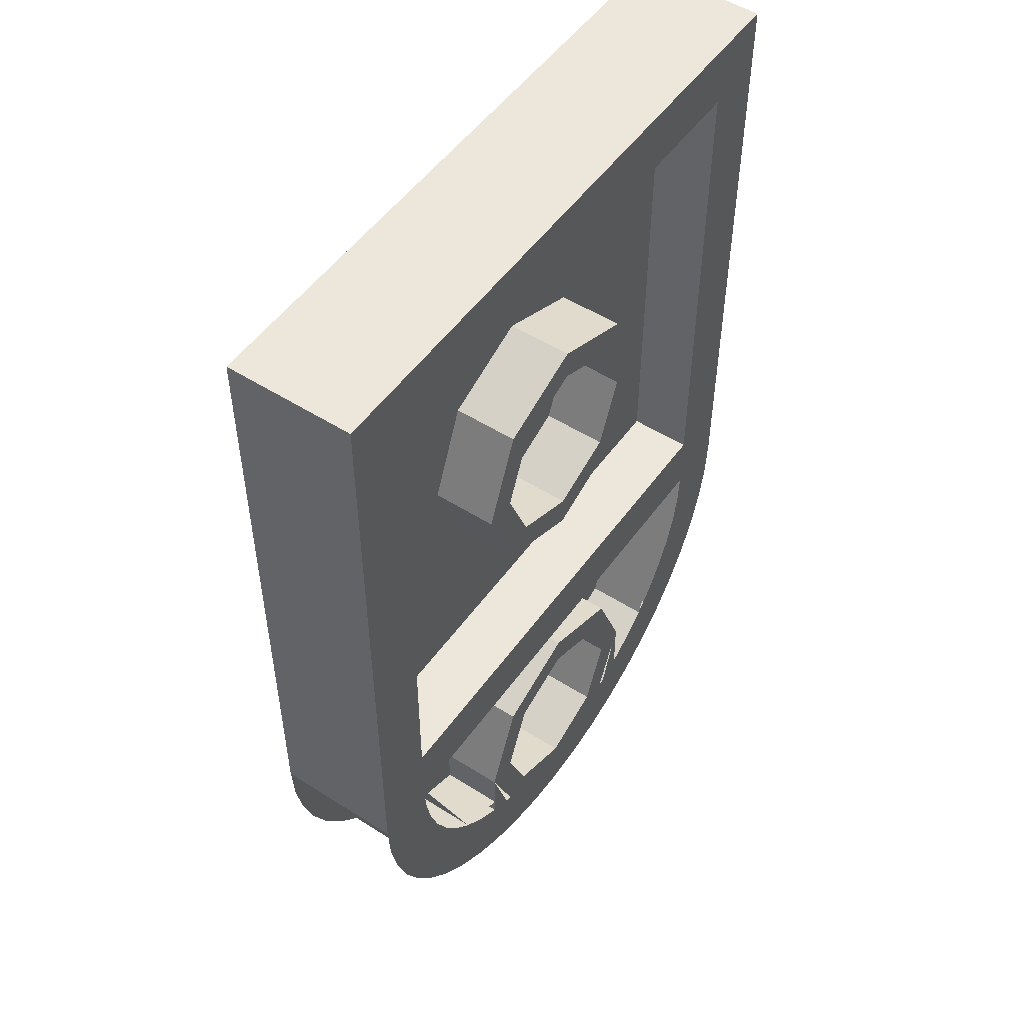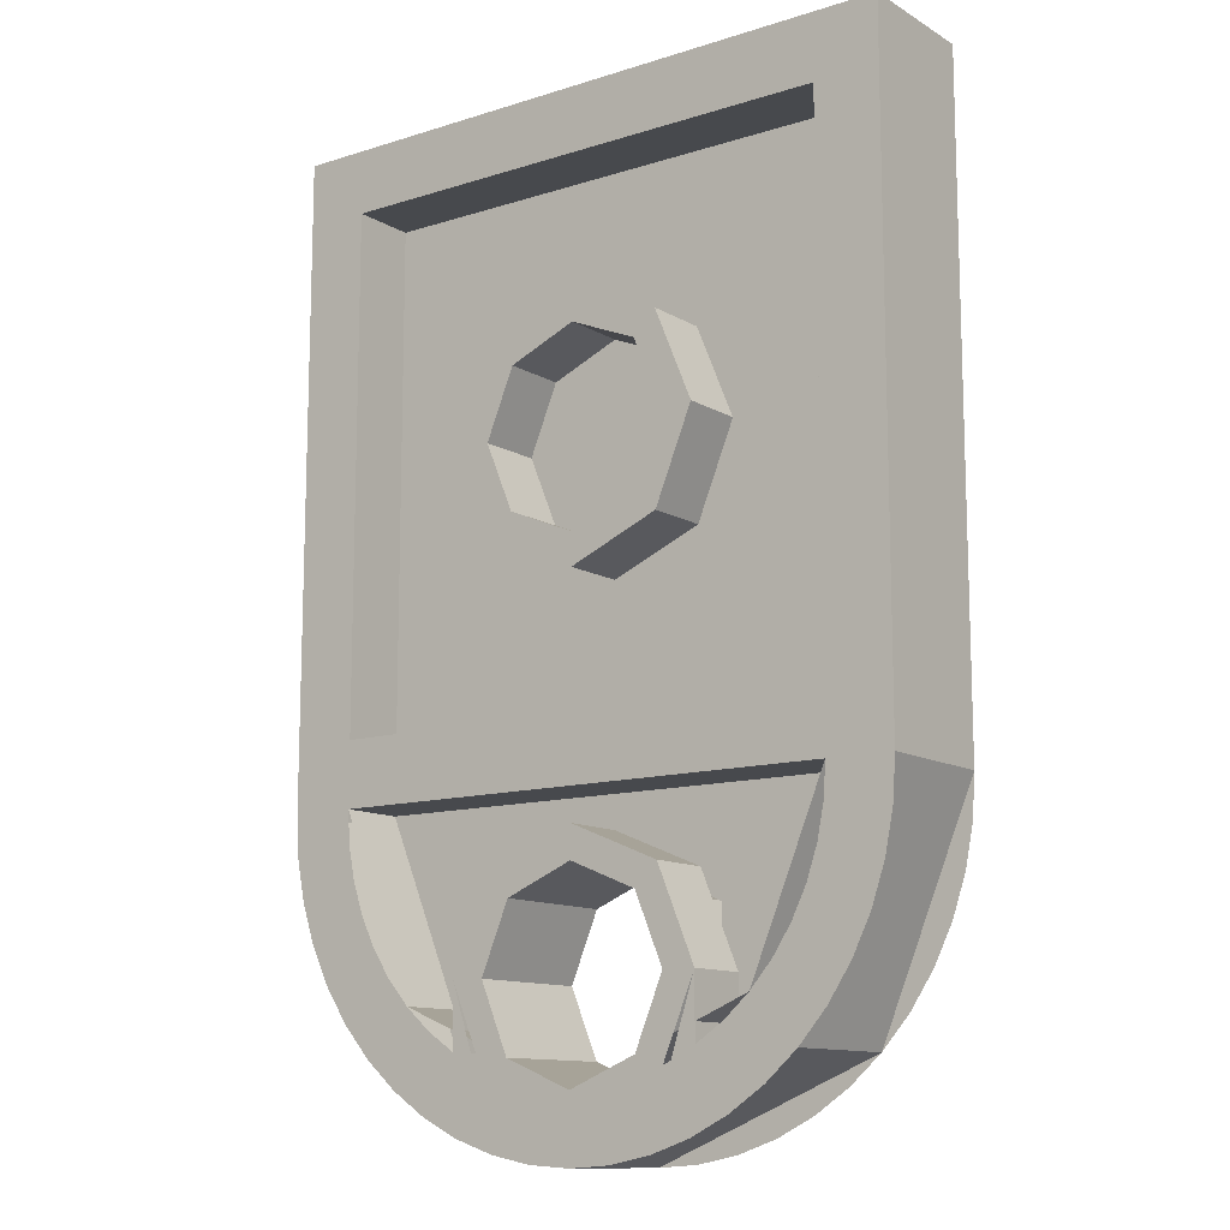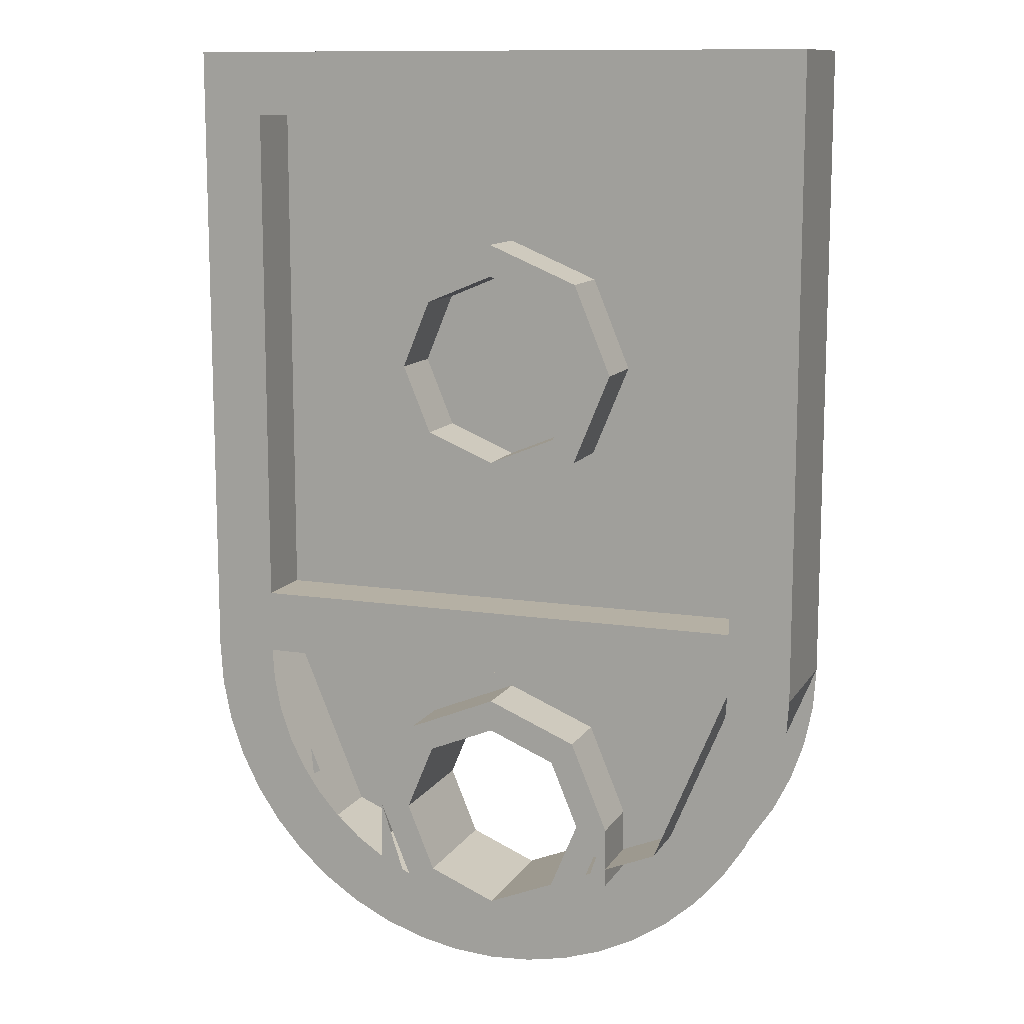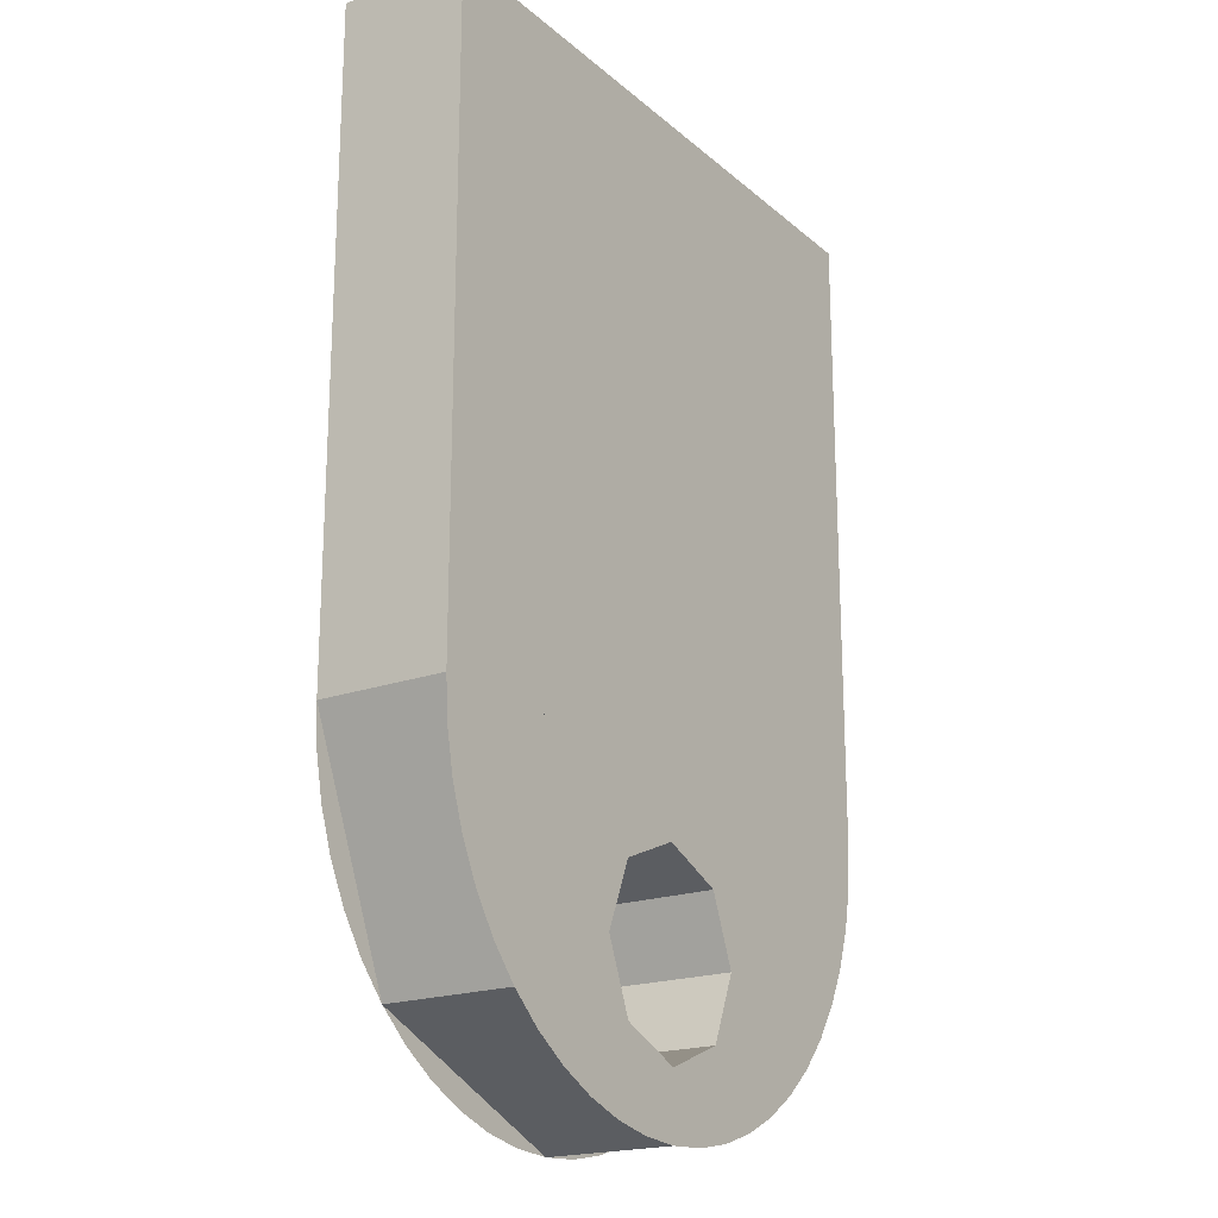
<metadata>
{"format":"obj","ext":"obj","renderer":"f3d","projection":"perspective","resolution":1024,"background":"white","views":[{"elev":51.7,"azim":124.6,"up":"+Z"},{"elev":-12.0,"azim":-143.4,"up":"+Z"},{"elev":11.6,"azim":-159.7,"up":"+Z"},{"elev":-19.9,"azim":-56.4,"up":"+Z"}]}
</metadata>
<code>
v 0.2121 0.4 0.2121
v 0.3 0.4 0
v 0.3 0.2 0
v 0.2121 0.2 0.2121
v 0 0.4 0.3
v 0.2121 0.4 0.2121
v 0.2121 0.2 0.2121
v 0 0.2 0.3
v -0.2121 0.4 0.2121
v 0 0.4 0.3
v 0 0.2 0.3
v -0.2121 0.2 0.2121
v -0.3 0.4 0
v -0.2121 0.4 0.2121
v -0.2121 0.2 0.2121
v -0.3 0.2 0
v -0.2121 0.4 -0.2121
v -0.3 0.4 0
v -0.3 0.2 0
v -0.2121 0.2 -0.2121
v 0 0.4 -0.3
v -0.2121 0.4 -0.2121
v -0.2121 0.2 -0.2121
v 0 0.2 -0.3
v 0.2121 0.4 -0.2121
v 0 0.4 -0.3
v 0 0.2 -0.3
v 0.2121 0.2 -0.2121
v 0.3 0.4 0
v 0.2121 0.4 -0.2121
v 0.2121 0.2 -0.2121
v 0.3 0.2 0
v 0.2828 0.4 0.2828
v 0.4 0.4 0
v 0.4 0.2 0
v 0.2828 0.2 0.2828
v 0 0.4 0.4
v 0.2828 0.4 0.2828
v 0.2828 0.2 0.2828
v 0 0.2 0.4
v -0.2828 0.4 0.2828
v 0 0.4 0.4
v 0 0.2 0.4
v -0.2828 0.2 0.2828
v -0.4 0.4 0
v -0.2828 0.4 0.2828
v -0.2828 0.2 0.2828
v -0.4 0.2 0
v -0.2828 0.4 -0.2828
v -0.4 0.4 0
v -0.4 0.2 0
v -0.2828 0.2 -0.2828
v 0 0.4 -0.4
v -0.2828 0.4 -0.2828
v -0.2828 0.2 -0.2828
v 0 0.2 -0.4
v 0.2828 0.4 -0.2828
v 0 0.4 -0.4
v 0 0.2 -0.4
v 0.2828 0.2 -0.2828
v 0.4 0.4 0
v 0.2828 0.4 -0.2828
v 0.2828 0.2 -0.2828
v 0.4 0.2 0
v 0.4 0.4 0
v 0.2828 0.4 0.2828
v 0.2121 0.4 0.2121
v 0.3 0.4 0
v 0.2828 0.4 0.2828
v 0 0.4 0.4
v 0 0.4 0.3
v 0.2121 0.4 0.2121
v 0 0.4 0.4
v -0.2828 0.4 0.2828
v -0.2121 0.4 0.2121
v 0 0.4 0.3
v -0.2828 0.4 0.2828
v -0.4 0.4 0
v -0.3 0.4 0
v -0.2121 0.4 0.2121
v -0.4 0.4 0
v -0.2828 0.4 -0.2828
v -0.2121 0.4 -0.2121
v -0.3 0.4 0
v -0.2828 0.4 -0.2828
v 0 0.4 -0.4
v 0 0.4 -0.3
v -0.2121 0.4 -0.2121
v 0 0.4 -0.4
v 0.2828 0.4 -0.2828
v 0.2121 0.4 -0.2121
v 0 0.4 -0.3
v 0.2828 0.4 -0.2828
v 0.4 0.4 0
v 0.3 0.4 0
v 0.2121 0.4 -0.2121
v -0.8 0.2 0.8
v 0.8 0.2 0.8
v 0.8 0.2 -0.8
v -0.8 0.2 -0.8
v -0.8 0.2 0.8
v -0.8 0.4 0.8
v 0.8 0.4 0.8
v 0.8 0.2 0.8
v -0.8 0.2 -0.8
v -0.8 0.4 -0.8
v -0.8 0.4 0.8
v -0.8 0.2 0.8
v 0.8 0.2 -0.8
v 0.8 0.4 -0.8
v -0.8 0.4 -0.8
v -0.8 0.2 -0.8
v 0.8 0.2 0.8
v 0.8 0.4 0.8
v 0.8 0.4 -0.8
v 0.8 0.2 -0.8
v 1 0.4 1
v 0.8 0.4 0.8
v -0.8 0.4 0.8
v -1 0.4 1
v -1 0.4 -1
v -0.8 0.4 -0.8
v 0.8 0.4 -0.8
v 1 0.4 -1
v 1 0.4 -1
v 0.8 0.4 -0.8
v 0.8 0.4 0.8
v 1 0.4 1
v -1 0.4 1
v -0.8 0.4 0.8
v -0.8 0.4 -0.8
v -1 0.4 -1
v -1 0 1
v 1 0 1
v 1 0.4 1
v -1 0.4 1
v 1 0 1
v 1 0 -1
v 1 0.4 -1
v 1 0.4 1
v -1 0.4 1
v -1 0.4 -1
v -1 0 -1
v -1 0 1
v 0.4 0.4 -1.5
v 0.2828 0.4 -1.217
v 0.2121 0.4 -1.288
v 0.3 0.4 -1.5
v 0.2828 0.4 -1.217
v 0 0.4 -1.1
v 0 0.4 -1.2
v 0.2121 0.4 -1.288
v 0 0.4 -1.1
v -0.2828 0.4 -1.217
v -0.2121 0.4 -1.288
v 0 0.4 -1.2
v -0.2828 0.4 -1.217
v -0.4 0.4 -1.5
v -0.3 0.4 -1.5
v -0.2121 0.4 -1.288
v -0.4 0.4 -1.5
v -0.2828 0.4 -1.783
v -0.2121 0.4 -1.712
v -0.3 0.4 -1.5
v -0.2828 0.4 -1.783
v 0 0.4 -1.9
v 0 0.4 -1.8
v -0.2121 0.4 -1.712
v 0 0.4 -1.9
v 0.2828 0.4 -1.783
v 0.2121 0.4 -1.712
v 0 0.4 -1.8
v 0.2828 0.4 -1.783
v 0.4 0.4 -1.5
v 0.3 0.4 -1.5
v 0.2121 0.4 -1.712
v 1 0.4 -1
v 0.9914 0.4 -1.131
v 0.7931 0.4 -1.104
v 0.8 0.4 -1
v 0.9914 0.4 -1.131
v 0.9659 0.4 -1.259
v 0.7727 0.4 -1.207
v 0.7931 0.4 -1.104
v 0.9659 0.4 -1.259
v 0.9239 0.4 -1.383
v 0.7391 0.4 -1.306
v 0.7727 0.4 -1.207
v 0.9239 0.4 -1.383
v 0.866 0.4 -1.5
v 0.6928 0.4 -1.4
v 0.7391 0.4 -1.306
v 0.866 0.4 -1.5
v 0.7934 0.4 -1.609
v 0.6347 0.4 -1.487
v 0.6928 0.4 -1.4
v 0.7934 0.4 -1.609
v 0.7071 0.4 -1.707
v 0.5657 0.4 -1.566
v 0.6347 0.4 -1.487
v 0.7071 0.4 -1.707
v 0.6088 0.4 -1.793
v 0.487 0.4 -1.635
v 0.5657 0.4 -1.566
v 0.6088 0.4 -1.793
v 0.5 0.4 -1.866
v 0.4 0.4 -1.693
v 0.487 0.4 -1.635
v 0.5 0.4 -1.866
v 0.3827 0.4 -1.924
v 0.3062 0.4 -1.739
v 0.4 0.4 -1.693
v 0.3827 0.4 -1.924
v 0.2588 0.4 -1.966
v 0.207 0.4 -1.773
v 0.3062 0.4 -1.739
v 0.2588 0.4 -1.966
v 0.1305 0.4 -1.991
v 0.1044 0.4 -1.793
v 0.207 0.4 -1.773
v 0.1305 0.4 -1.991
v 0 0.4 -2
v 0 0.4 -1.8
v 0.1044 0.4 -1.793
v 0 0.4 -2
v -0.1305 0.4 -1.991
v -0.1044 0.4 -1.793
v 0 0.4 -1.8
v -0.1305 0.4 -1.991
v -0.2588 0.4 -1.966
v -0.207 0.4 -1.773
v -0.1044 0.4 -1.793
v -0.2588 0.4 -1.966
v -0.3827 0.4 -1.924
v -0.3062 0.4 -1.739
v -0.207 0.4 -1.773
v -0.3827 0.4 -1.924
v -0.5 0.4 -1.866
v -0.4 0.4 -1.693
v -0.3062 0.4 -1.739
v -0.5 0.4 -1.866
v -0.6088 0.4 -1.793
v -0.487 0.4 -1.635
v -0.4 0.4 -1.693
v -0.6088 0.4 -1.793
v -0.7071 0.4 -1.707
v -0.5657 0.4 -1.566
v -0.487 0.4 -1.635
v -0.7071 0.4 -1.707
v -0.7934 0.4 -1.609
v -0.6347 0.4 -1.487
v -0.5657 0.4 -1.566
v -0.7934 0.4 -1.609
v -0.866 0.4 -1.5
v -0.6928 0.4 -1.4
v -0.6347 0.4 -1.487
v -0.866 0.4 -1.5
v -0.9239 0.4 -1.383
v -0.7391 0.4 -1.306
v -0.6928 0.4 -1.4
v -0.9239 0.4 -1.383
v -0.9659 0.4 -1.259
v -0.7727 0.4 -1.207
v -0.7391 0.4 -1.306
v -0.9659 0.4 -1.259
v -0.9914 0.4 -1.131
v -0.7931 0.4 -1.104
v -0.7727 0.4 -1.207
v -0.9914 0.4 -1.131
v -1 0.4 -1
v -0.8 0.4 -1
v -0.7931 0.4 -1.104
v -1 0 -1
v -0.9914 0 -1.131
v -0.7931 0 -1.104
v -0.8 0 -1
v -0.9914 0 -1.131
v -0.9659 0 -1.259
v -0.7727 0 -1.207
v -0.7931 0 -1.104
v -0.9659 0 -1.259
v -0.9239 0 -1.383
v -0.7391 0 -1.306
v -0.7727 0 -1.207
v -0.9239 0 -1.383
v -0.866 0 -1.5
v -0.6928 0 -1.4
v -0.7391 0 -1.306
v -0.866 0 -1.5
v -0.7934 0 -1.609
v -0.6347 0 -1.487
v -0.6928 0 -1.4
v -0.7934 0 -1.609
v -0.7071 0 -1.707
v -0.5657 0 -1.566
v -0.6347 0 -1.487
v -0.7071 0 -1.707
v -0.6088 0 -1.793
v -0.487 0 -1.635
v -0.5657 0 -1.566
v -0.6088 0 -1.793
v -0.5 0 -1.866
v -0.4 0 -1.693
v -0.487 0 -1.635
v -0.5 0 -1.866
v -0.3827 0 -1.924
v -0.3062 0 -1.739
v -0.4 0 -1.693
v -0.3827 0 -1.924
v -0.2588 0 -1.966
v -0.207 0 -1.773
v -0.3062 0 -1.739
v -0.2588 0 -1.966
v -0.1305 0 -1.991
v -0.1044 0 -1.793
v -0.207 0 -1.773
v -0.1305 0 -1.991
v 0 0 -2
v 0 0 -1.8
v -0.1044 0 -1.793
v 0 0 -2
v 0.1305 0 -1.991
v 0.1044 0 -1.793
v 0 0 -1.8
v 0.1305 0 -1.991
v 0.2588 0 -1.966
v 0.207 0 -1.773
v 0.1044 0 -1.793
v 0.2588 0 -1.966
v 0.3827 0 -1.924
v 0.3062 0 -1.739
v 0.207 0 -1.773
v 0.3827 0 -1.924
v 0.5 0 -1.866
v 0.4 0 -1.693
v 0.3062 0 -1.739
v 0.5 0 -1.866
v 0.6088 0 -1.793
v 0.487 0 -1.635
v 0.4 0 -1.693
v 0.6088 0 -1.793
v 0.7071 0 -1.707
v 0.5657 0 -1.566
v 0.487 0 -1.635
v 0.7071 0 -1.707
v 0.7934 0 -1.609
v 0.6347 0 -1.487
v 0.5657 0 -1.566
v 0.7934 0 -1.609
v 0.866 0 -1.5
v 0.6928 0 -1.4
v 0.6347 0 -1.487
v 0.866 0 -1.5
v 0.9239 0 -1.383
v 0.7391 0 -1.306
v 0.6928 0 -1.4
v 0.9239 0 -1.383
v 0.9659 0 -1.259
v 0.7727 0 -1.207
v 0.7391 0 -1.306
v 0.9659 0 -1.259
v 0.9914 0 -1.131
v 0.7931 0 -1.104
v 0.7727 0 -1.207
v 0.9914 0 -1.131
v 1 0 -1
v 0.8 0 -1
v 0.7931 0 -1.104
v 0.4 0.4 -1.5
v 0.4 0.4 -1.693
v 0.325 0.4 -1.73
v -0.4 0.4 -1.693
v -0.4 0.4 -1.5
v -0.325 0.4 -1.73
v 0.3 0 -1.2
v 0.2121 0 -1.288
v 0.3 0 -1.5
v 0.3 0 -1.2
v 0 0 -1.2
v 0.2121 0 -1.288
v -0.3 0 -1.2
v -0.2121 0 -1.288
v 0 0 -1.2
v -0.3 0 -1.2
v -0.3 0 -1.5
v -0.2121 0 -1.288
v -0.3 0 -1.8
v -0.2121 0 -1.712
v -0.3 0 -1.5
v -0.3 0 -1.8
v 0 0 -1.8
v -0.2121 0 -1.712
v 0.3 0 -1.8
v 0.2121 0 -1.712
v 0 0 -1.8
v 0.3 0 -1.8
v 0.3 0 -1.5
v 0.2121 0 -1.712
v -0.8 0.4 -1
v -0.8 0.2 -1
v 0.8 0.2 -1
v 0.8 0.4 -1
v -0.4 0.2 -1.5
v -0.4 0.4 -1.5
v -0.4 0.4 -1.693
v -0.4 0.2 -1.693
v 0.4 0.2 -1.693
v 0.4 0.4 -1.693
v 0.4 0.4 -1.5
v 0.4 0.2 -1.5
v 0 0.2 -1
v 0 0.2 -1.15
v -0.75 0.2 -1.5
v -0.8 0.2 -1
v -0.35 0.2 -1.8
v -0.7 0.2 -1.45
v -0.35 0.2 -1.25
v 0.8 0.2 -1
v 0.75 0.2 -1.5
v 0 0.2 -1.15
v 0 0.2 -1
v 0.35 0.2 -1.25
v 0.7 0.2 -1.45
v 0.35 0.2 -1.8
v 0.2121 0 -1.288
v 0.3 0 -1.5
v 0.3 0.4 -1.5
v 0.2121 0.4 -1.288
v 0 0 -1.2
v 0.2121 0 -1.288
v 0.2121 0.4 -1.288
v 0 0.4 -1.2
v -0.2121 0 -1.288
v 0 0 -1.2
v 0 0.4 -1.2
v -0.2121 0.4 -1.288
v -0.3 0 -1.5
v -0.2121 0 -1.288
v -0.2121 0.4 -1.288
v -0.3 0.4 -1.5
v -0.2121 0 -1.712
v -0.3 0 -1.5
v -0.3 0.4 -1.5
v -0.2121 0.4 -1.712
v 0 0 -1.8
v -0.2121 0 -1.712
v -0.2121 0.4 -1.712
v 0 0.4 -1.8
v 0.2121 0 -1.712
v 0 0 -1.8
v 0 0.4 -1.8
v 0.2121 0.4 -1.712
v 0.3 0 -1.5
v 0.2121 0 -1.712
v 0.2121 0.4 -1.712
v 0.3 0.4 -1.5
v 0.2828 0.2 -1.217
v 0.4 0.2 -1.5
v 0.4 0.4 -1.5
v 0.2828 0.4 -1.217
v 0 0.2 -1.1
v 0.2828 0.2 -1.217
v 0.2828 0.4 -1.217
v 0 0.4 -1.1
v -0.2828 0.2 -1.217
v 0 0.2 -1.1
v 0 0.4 -1.1
v -0.2828 0.4 -1.217
v -0.4 0.2 -1.5
v -0.2828 0.2 -1.217
v -0.2828 0.4 -1.217
v -0.4 0.4 -1.5
v 0.5657 0.2 -1.566
v 0.8 0.2 -1
v 0.8 0.4 -1
v 0.5657 0.4 -1.566
v 0 0.2 -1.8
v 0.5657 0.2 -1.566
v 0.5657 0.4 -1.566
v 0 0.4 -1.8
v -0.5657 0.2 -1.566
v 0 0.2 -1.8
v 0 0.4 -1.8
v -0.5657 0.4 -1.566
v -0.8 0.2 -1
v -0.5657 0.2 -1.566
v -0.5657 0.4 -1.566
v -0.8 0.4 -1
v 0.7071 0 -1.707
v 1 0 -1
v 1 0.4 -1
v 0.7071 0.4 -1.707
v 0 0 -2
v 0.7071 0 -1.707
v 0.7071 0.4 -1.707
v 0 0.4 -2
v -0.7071 0 -1.707
v 0 0 -2
v 0 0.4 -2
v -0.7071 0.4 -1.707
v -1 0 -1
v -0.7071 0 -1.707
v -0.7071 0.4 -1.707
v -1 0.4 -1
v 0.3 0 -1.2
v 0.3 0 -1.75
v 0.8 0 -1.55
v 0.8 0 -1
v -0.8 0 -1
v -0.3 0 -1.2
v 0.3 0 -1.2
v 0.8 0 -1
v -0.8 0 -1
v -0.8 0 -1.55
v -0.3 0 -1.75
v -0.3 0 -1.2
v 1 0 1
v -1 0 1
v -1 0 -1
v 1 0 -1
g mesh3860890
f 1 2 3
f 3 4 1
f 5 6 7
f 7 8 5
f 9 10 11
f 11 12 9
f 13 14 15
f 15 16 13
f 17 18 19
f 19 20 17
f 21 22 23
f 23 24 21
f 25 26 27
f 27 28 25
f 29 30 31
f 31 32 29
g mesh3860892
f 33 35 34
f 35 33 36
f 37 39 38
f 39 37 40
f 41 43 42
f 43 41 44
f 45 47 46
f 47 45 48
f 49 51 50
f 51 49 52
f 53 55 54
f 55 53 56
f 57 59 58
f 59 57 60
f 61 63 62
f 63 61 64
g mesh3860894
f 65 67 66
f 67 65 68
f 69 71 70
f 71 69 72
f 73 75 74
f 75 73 76
f 77 79 78
f 79 77 80
f 81 83 82
f 83 81 84
f 85 87 86
f 87 85 88
f 89 91 90
f 91 89 92
f 93 95 94
f 95 93 96
g mesh3860897
f 97 98 99
f 99 100 97
f 101 102 103
f 103 104 101
f 105 106 107
f 107 108 105
f 109 110 111
f 111 112 109
f 113 114 115
f 115 116 113
f 117 118 119
f 119 120 117
f 121 122 123
f 123 124 121
f 125 126 127
f 127 128 125
f 129 130 131
f 131 132 129
g mesh3860899
f 133 134 135
f 135 136 133
f 137 138 139
f 139 140 137
f 141 142 143
f 143 144 141
g mesh3860908
f 145 147 146
f 147 145 148
f 149 151 150
f 151 149 152
f 153 155 154
f 155 153 156
f 157 159 158
f 159 157 160
f 161 163 162
f 163 161 164
f 165 167 166
f 167 165 168
f 169 171 170
f 171 169 172
f 173 175 174
f 175 173 176
g mesh3860911
f 177 178 179
f 179 180 177
f 181 182 183
f 183 184 181
f 185 186 187
f 187 188 185
f 189 190 191
f 191 192 189
f 193 194 195
f 195 196 193
f 197 198 199
f 199 200 197
f 201 202 203
f 203 204 201
f 205 206 207
f 207 208 205
f 209 210 211
f 211 212 209
f 213 214 215
f 215 216 213
f 217 218 219
f 219 220 217
f 221 222 223
f 223 224 221
f 225 226 227
f 227 228 225
f 229 230 231
f 231 232 229
f 233 234 235
f 235 236 233
f 237 238 239
f 239 240 237
f 241 242 243
f 243 244 241
f 245 246 247
f 247 248 245
f 249 250 251
f 251 252 249
f 253 254 255
f 255 256 253
f 257 258 259
f 259 260 257
f 261 262 263
f 263 264 261
f 265 266 267
f 267 268 265
f 269 270 271
f 271 272 269
g mesh3860913
f 273 274 275
f 275 276 273
f 277 278 279
f 279 280 277
f 281 282 283
f 283 284 281
f 285 286 287
f 287 288 285
f 289 290 291
f 291 292 289
f 293 294 295
f 295 296 293
f 297 298 299
f 299 300 297
f 301 302 303
f 303 304 301
f 305 306 307
f 307 308 305
f 309 310 311
f 311 312 309
f 313 314 315
f 315 316 313
f 317 318 319
f 319 320 317
f 321 322 323
f 323 324 321
f 325 326 327
f 327 328 325
f 329 330 331
f 331 332 329
f 333 334 335
f 335 336 333
f 337 338 339
f 339 340 337
f 341 342 343
f 343 344 341
f 345 346 347
f 347 348 345
f 349 350 351
f 351 352 349
f 353 354 355
f 355 356 353
f 357 358 359
f 359 360 357
f 361 362 363
f 363 364 361
f 365 366 367
f 367 368 365
f 369 370 371
f 372 373 374
g mesh3860917
f 375 376 377
f 378 379 380
f 381 382 383
f 384 385 386
f 387 388 389
f 390 391 392
f 393 394 395
f 396 397 398
g mesh3860919
f 399 401 400
f 401 399 402
f 403 404 405
f 405 406 403
f 407 408 409
f 409 410 407
f 411 412 413
f 413 414 411
f 415 416 417
f 418 419 420
f 420 421 418
f 422 423 424
g mesh3860921
f 425 427 426
f 427 425 428
f 429 431 430
f 431 429 432
f 433 435 434
f 435 433 436
f 437 439 438
f 439 437 440
f 441 443 442
f 443 441 444
f 445 447 446
f 447 445 448
f 449 451 450
f 451 449 452
f 453 455 454
f 455 453 456
g mesh3860923
f 457 458 459
f 459 460 457
f 461 462 463
f 463 464 461
f 465 466 467
f 467 468 465
f 469 470 471
f 471 472 469
g mesh3860925
f 473 474 475
f 475 476 473
f 477 478 479
f 479 480 477
f 481 482 483
f 483 484 481
f 485 486 487
f 487 488 485
g mesh3860927
f 489 491 490
f 491 489 492
f 493 495 494
f 495 493 496
f 497 499 498
f 499 497 500
f 501 503 502
f 503 501 504
f 505 506 507
f 507 508 505
f 509 510 511
f 511 512 509
f 513 514 515
f 515 516 513
f 517 518 519
f 519 520 517

</code>
